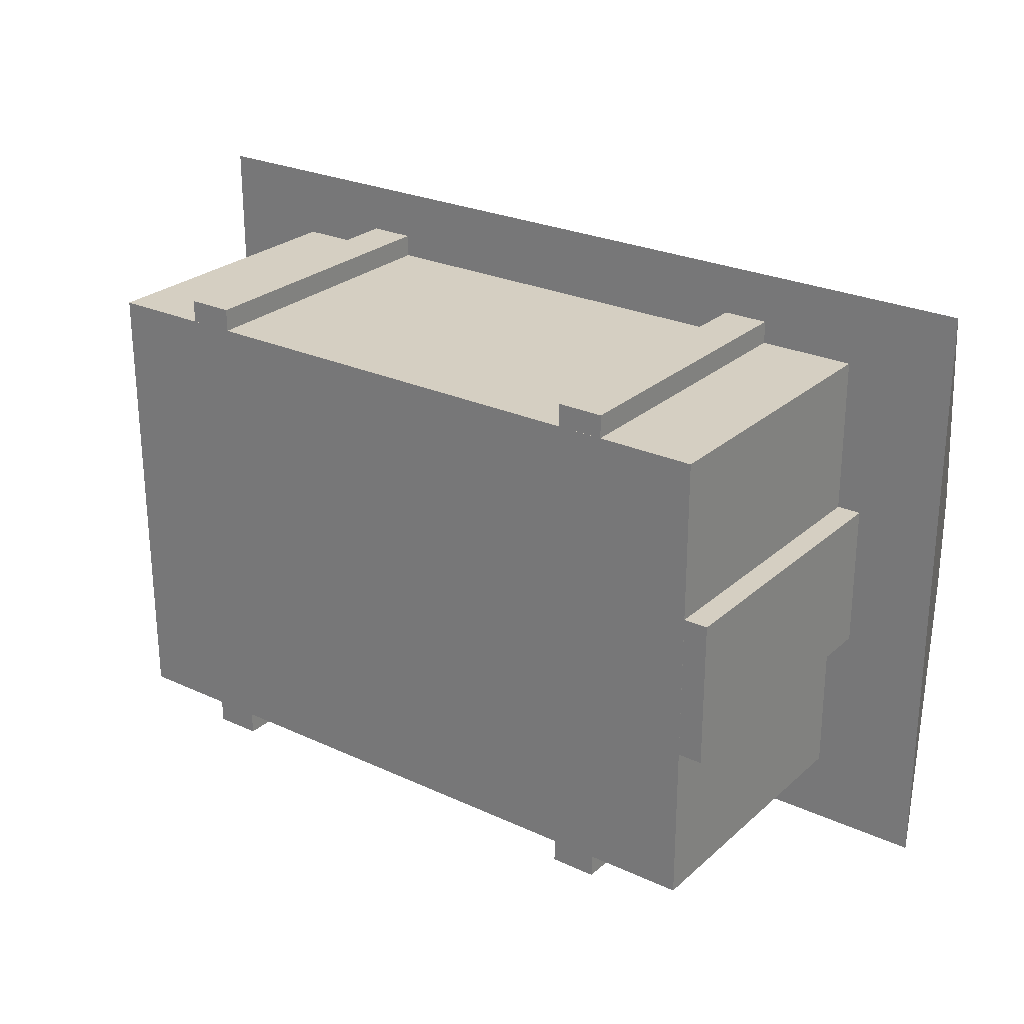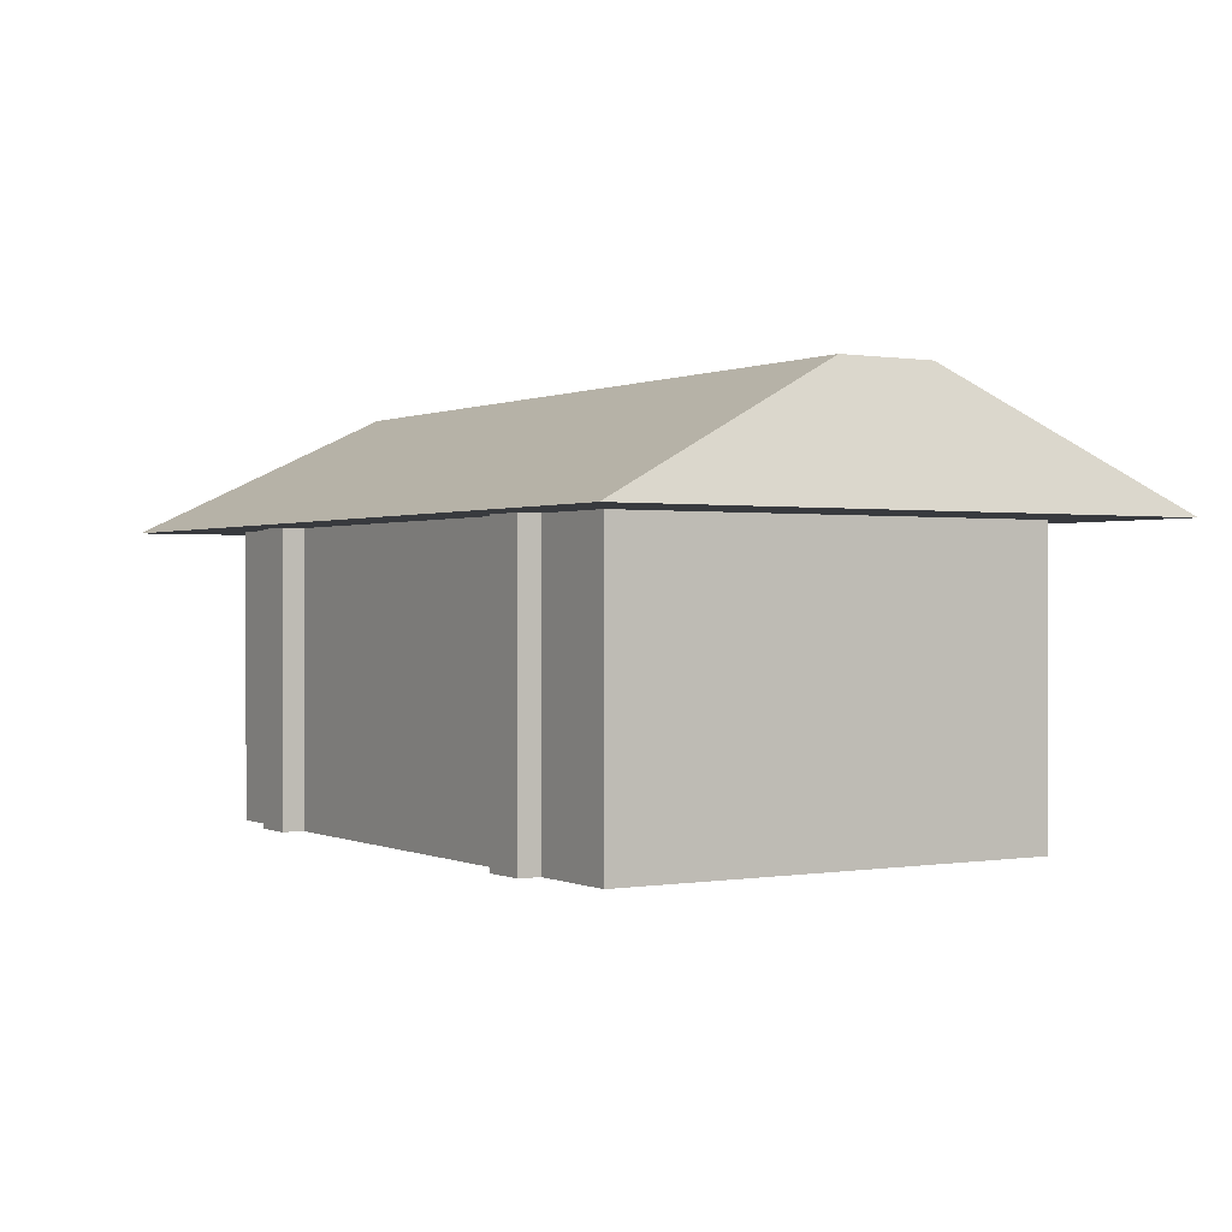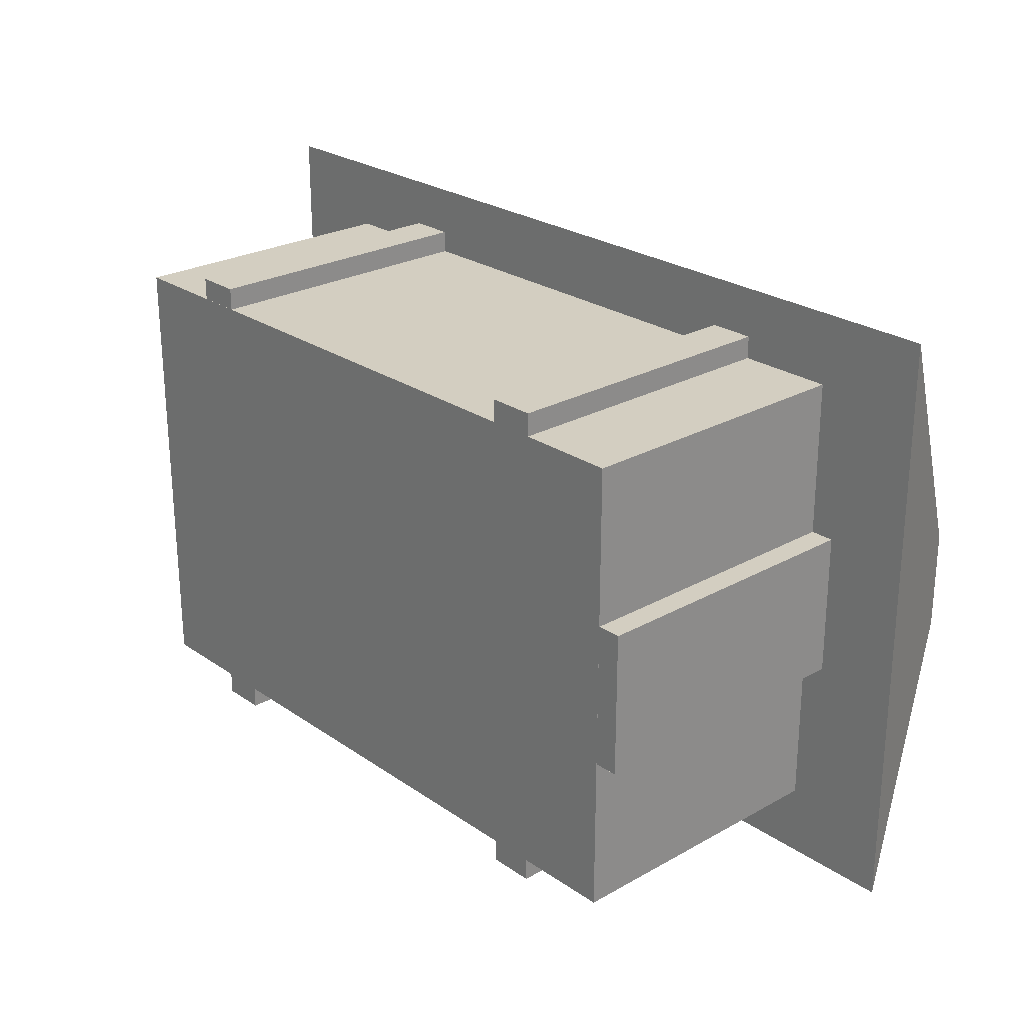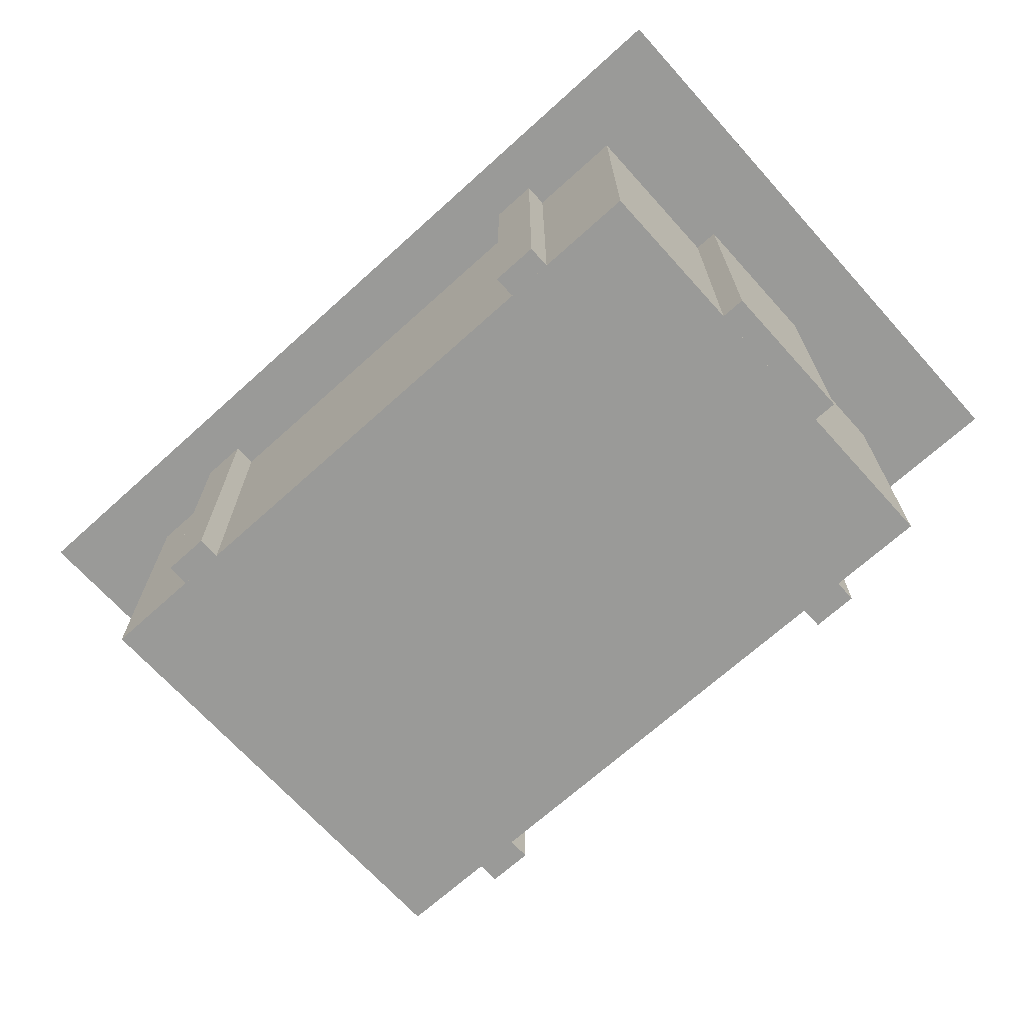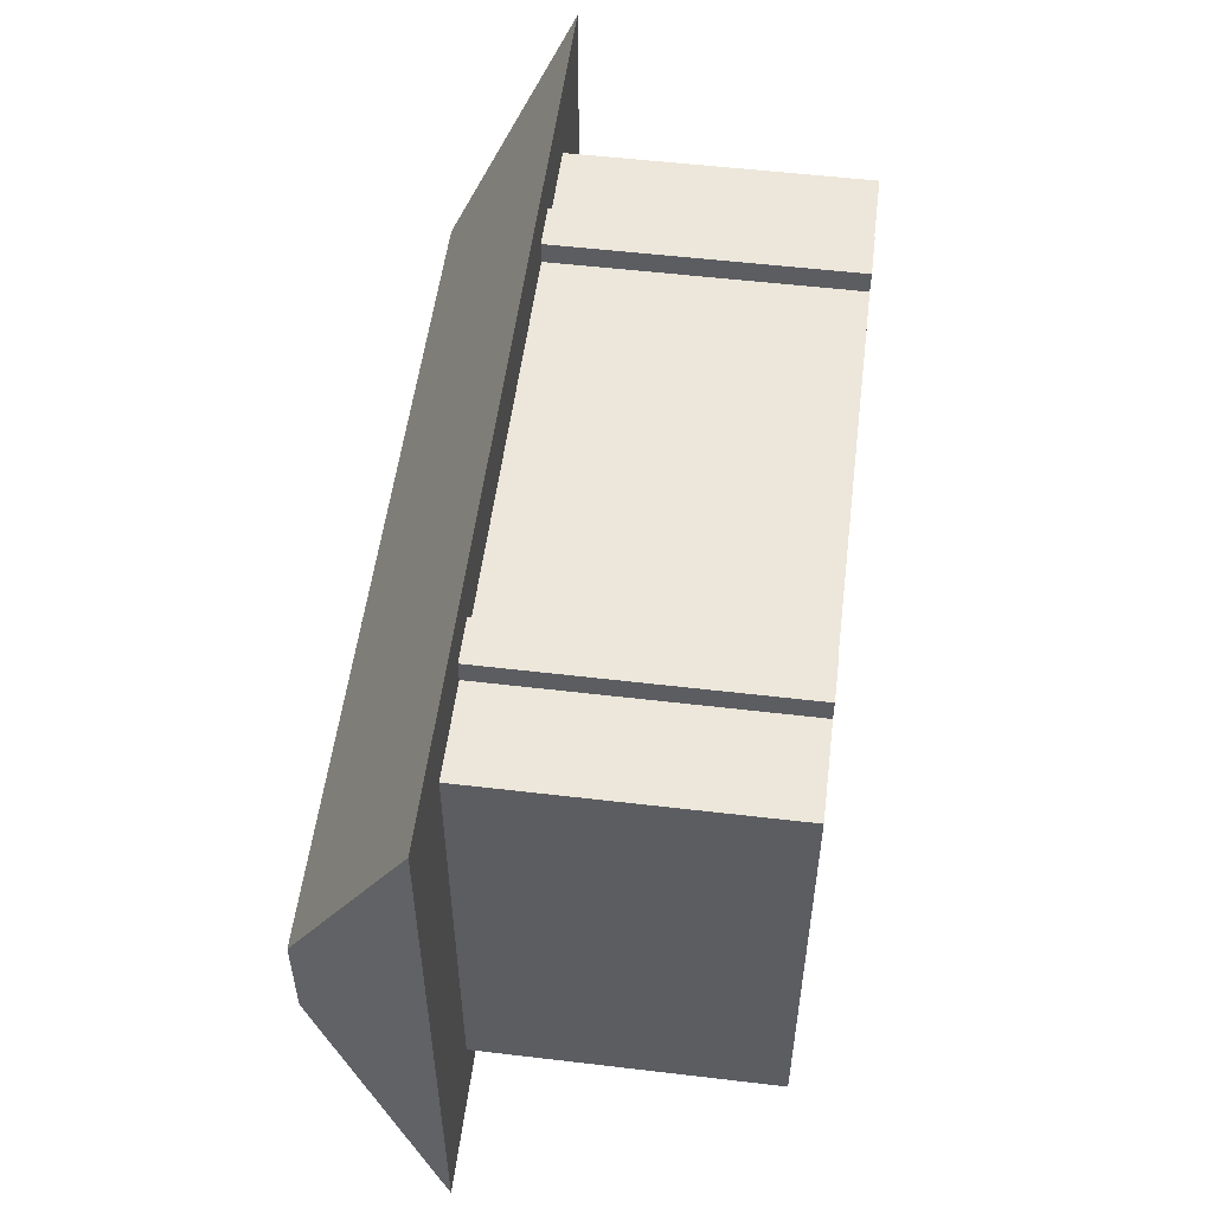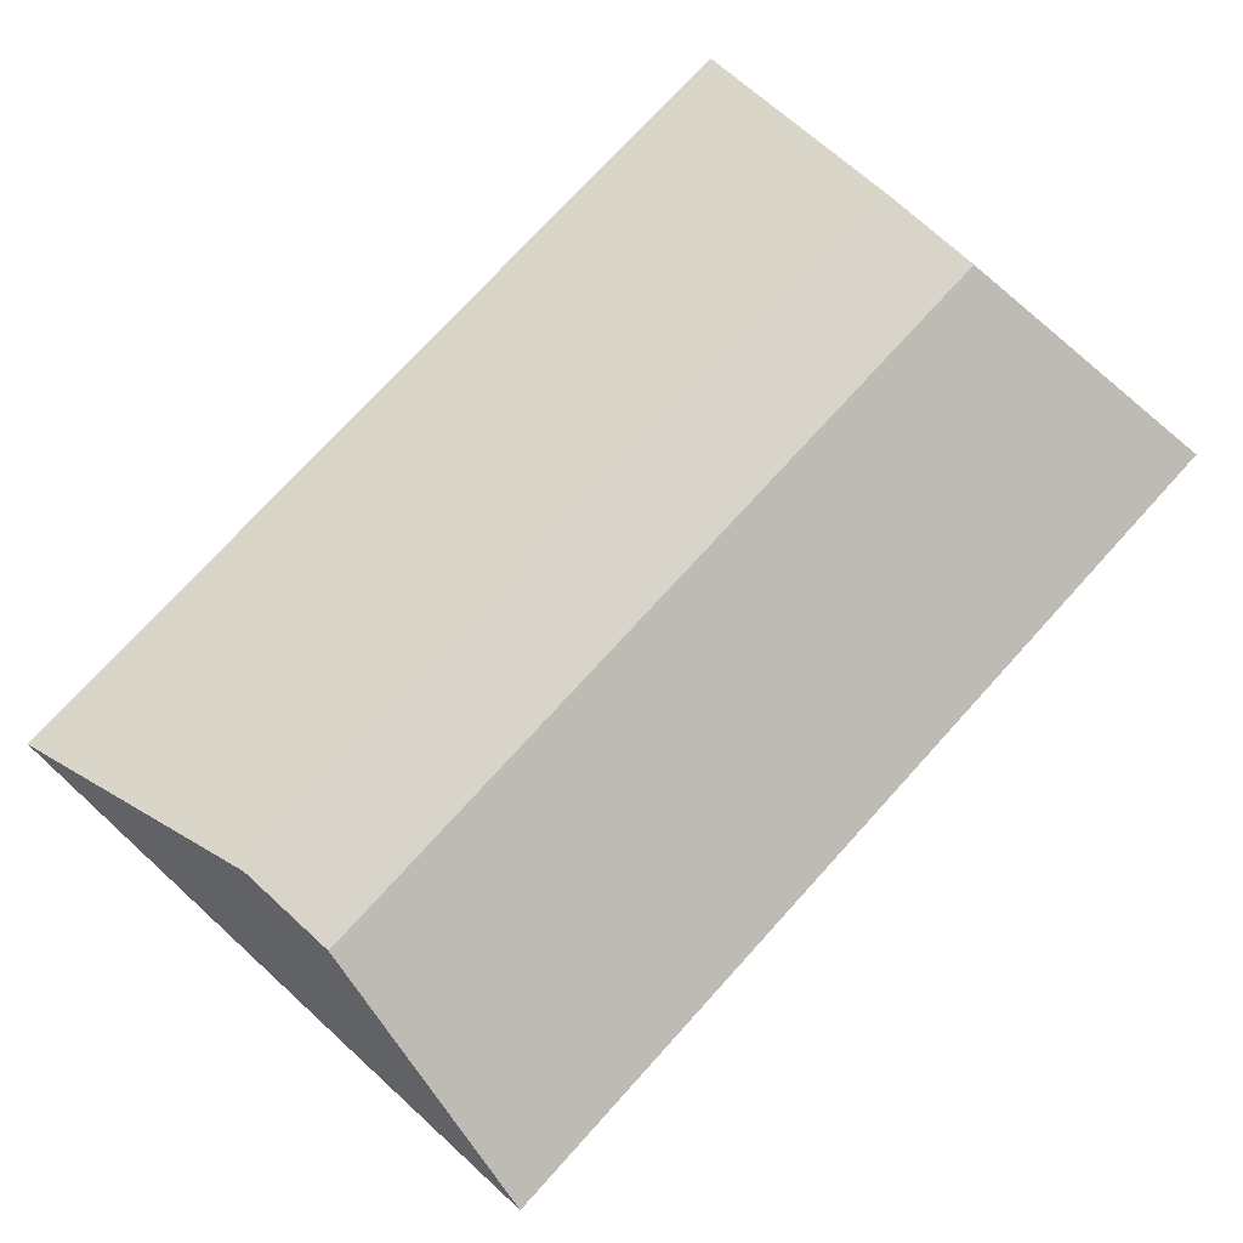
<metadata>
{"format":"obj","ext":"obj","renderer":"f3d","projection":"perspective","resolution":1024,"background":"white","views":[{"elev":25.9,"azim":36.2,"up":"+Z"},{"elev":0.3,"azim":-122.0,"up":"+Y"},{"elev":25.1,"azim":47.8,"up":"+Z"},{"elev":-69.2,"azim":42.1,"up":"+Y"},{"elev":53.7,"azim":-82.8,"up":"+Z"},{"elev":74.9,"azim":132.3,"up":"+Y"}]}
</metadata>
<code>
g ExtraHouse_1
v -3.322 -2.405 2.179
v -3.322 -2.405 -2.179
v -3.322 0.4056 -2.179
v -3.322 0.4056 2.179
v 3.322 -2.405 -2.179
v 3.322 -2.405 2.179
v 3.322 0.4056 2.179
v 3.322 0.4056 -2.179
v -3.322 -2.405 -2.179
v 3.322 -2.405 -2.179
v 3.322 0.4056 -2.179
v -3.322 0.4056 -2.179
v 3.322 -2.405 2.179
v -3.322 -2.405 2.179
v -3.322 0.4056 2.179
v 3.322 0.4056 2.179
v -3.322 -2.405 -2.179
v -3.322 -2.405 2.179
v 3.322 -2.405 2.179
v 3.322 -2.405 -2.179
v 3.916 1.594 -0.464
v 3.916 1.594 0.464
v -3.916 1.594 0.464
v -3.916 1.594 -0.464
v -3.322 0.4056 -2.179
v -4.362 0.4056 2.862
v -3.322 0.4056 2.179
v -4.362 0.4056 -2.862
v 3.322 0.4056 -2.179
v 4.362 0.4056 -2.862
v 3.322 0.4056 2.179
v 4.362 0.4056 2.862
v -3.322 0.4056 2.179
v -4.362 0.4056 2.862
v 4.362 0.4056 2.862
v 3.916 1.594 0.464
v 3.916 1.594 -0.464
v 4.362 0.4056 -2.862
v 4.362 0.4056 -2.862
v 3.916 1.594 -0.464
v -3.916 1.594 -0.464
v -4.362 0.4056 -2.862
v -4.362 0.4056 -2.862
v -3.916 1.594 -0.464
v -3.916 1.594 0.464
v -4.362 0.4056 2.862
v -4.362 0.4056 2.862
v -3.916 1.594 0.464
v 3.916 1.594 0.464
v 4.362 0.4056 2.862
v -2.407 -2.404 2.394
v -2.407 -2.404 -2.394
v -2.407 0.6021 -2.394
v -2.407 0.6021 2.394
v -2.407 -2.404 -2.394
v -1.973 -2.404 -2.394
v -1.973 0.6021 -2.394
v -2.407 0.6021 -2.394
v -1.973 -2.404 -2.394
v -1.973 -2.404 2.394
v -1.973 0.6021 2.394
v -1.973 0.6021 -2.394
v -1.973 -2.404 2.394
v -2.407 -2.404 2.394
v -2.407 0.6021 2.394
v -1.973 0.6021 2.394
v -2.407 -2.404 -2.394
v -2.407 -2.404 2.394
v -1.973 -2.404 2.394
v -1.973 -2.404 -2.394
v -1.973 0.6021 -2.394
v -1.973 0.6021 2.394
v -2.407 0.6021 2.394
v -2.407 0.6021 -2.394
v 2.407 -2.404 2.394
v 2.407 0.6021 2.394
v 2.407 0.6021 -2.394
v 2.407 -2.404 -2.394
v 2.407 -2.404 -2.394
v 2.407 0.6021 -2.394
v 1.973 0.6021 -2.394
v 1.973 -2.404 -2.394
v 1.973 -2.404 -2.394
v 1.973 0.6021 -2.394
v 1.973 0.6021 2.394
v 1.973 -2.404 2.394
v 1.973 -2.404 2.394
v 1.973 0.6021 2.394
v 2.407 0.6021 2.394
v 2.407 -2.404 2.394
v 2.407 -2.404 -2.394
v 1.973 -2.404 -2.394
v 1.973 -2.404 2.394
v 2.407 -2.404 2.394
v 1.973 0.6021 -2.394
v 2.407 0.6021 -2.394
v 2.407 0.6021 2.394
v 1.973 0.6021 2.394
v 3.55 -2.404 0.691
v 3.55 0.6021 0.691
v 3.55 0.6021 -0.691
v 3.55 -2.404 -0.691
v 3.55 -2.404 -0.691
v 3.55 0.6021 -0.691
v 3.116 0.6021 -0.691
v 3.116 -2.404 -0.691
v 3.116 -2.404 -0.691
v 3.116 0.6021 -0.691
v 3.116 0.6021 0.691
v 3.116 -2.404 0.691
v 3.116 -2.404 0.691
v 3.116 0.6021 0.691
v 3.55 0.6021 0.691
v 3.55 -2.404 0.691
v 3.55 -2.404 -0.691
v 3.116 -2.404 -0.691
v 3.116 -2.404 0.691
v 3.55 -2.404 0.691
v 3.116 0.6021 -0.691
v 3.55 0.6021 -0.691
v 3.55 0.6021 0.691
v 3.116 0.6021 0.691
g ExtraHouse_1_0
f 3 2 1
f 4 3 1
f 7 6 5
f 8 7 5
f 11 10 9
f 12 11 9
f 15 14 13
f 16 15 13
f 19 18 17
f 20 19 17
g ExtraHouse_1_1
f 23 22 21
f 24 23 21
f 27 26 25
f 26 28 25
f 25 28 29
f 28 30 29
f 29 30 31
f 30 32 31
f 31 32 33
f 32 34 33
f 37 36 35
f 38 37 35
f 41 40 39
f 42 41 39
f 45 44 43
f 46 45 43
f 49 48 47
f 50 49 47
f 53 52 51
f 54 53 51
f 57 56 55
f 58 57 55
f 61 60 59
f 62 61 59
f 65 64 63
f 66 65 63
f 69 68 67
f 70 69 67
f 73 72 71
f 74 73 71
f 77 76 75
f 78 77 75
f 81 80 79
f 82 81 79
f 85 84 83
f 86 85 83
f 89 88 87
f 90 89 87
f 93 92 91
f 94 93 91
f 97 96 95
f 98 97 95
f 101 100 99
f 102 101 99
f 105 104 103
f 106 105 103
f 109 108 107
f 110 109 107
f 113 112 111
f 114 113 111
f 117 116 115
f 118 117 115
f 121 120 119
f 122 121 119

</code>
